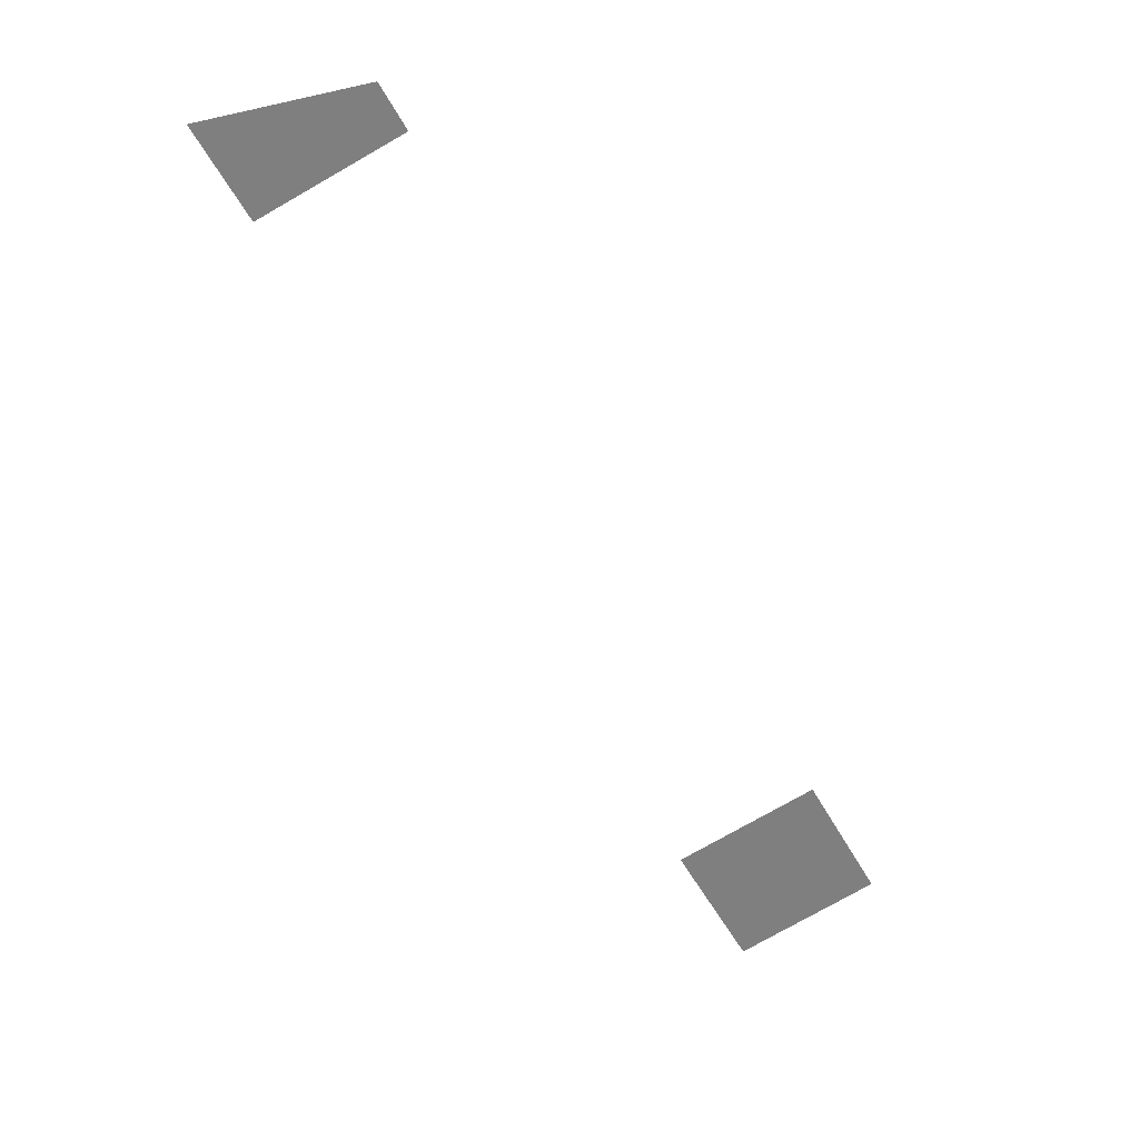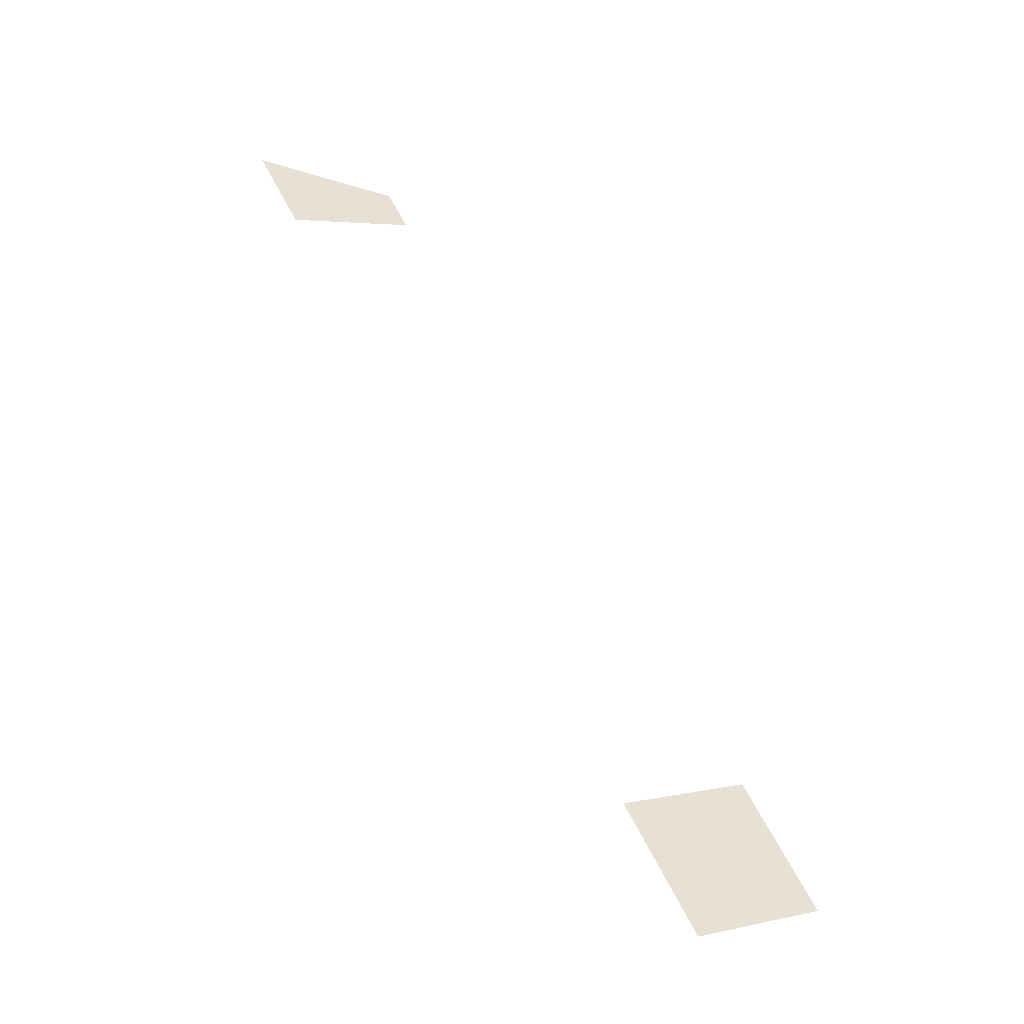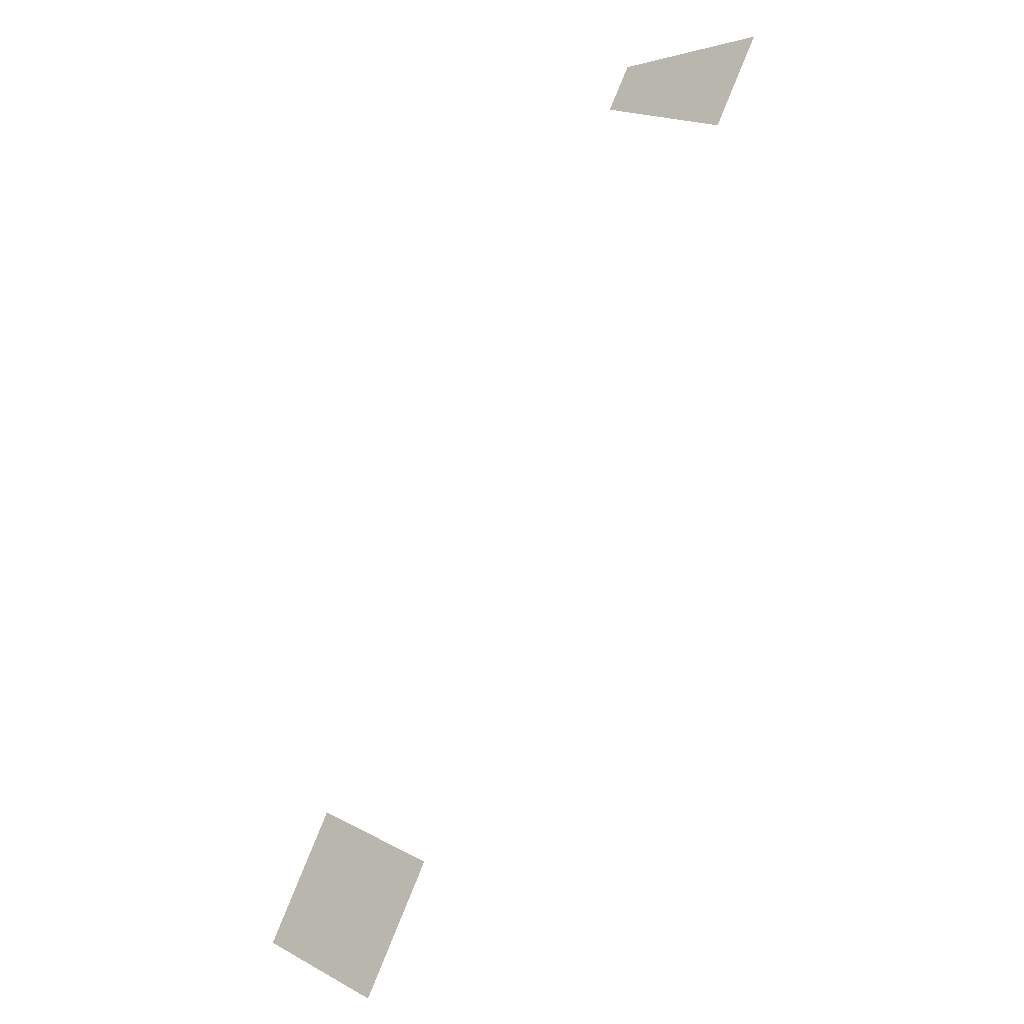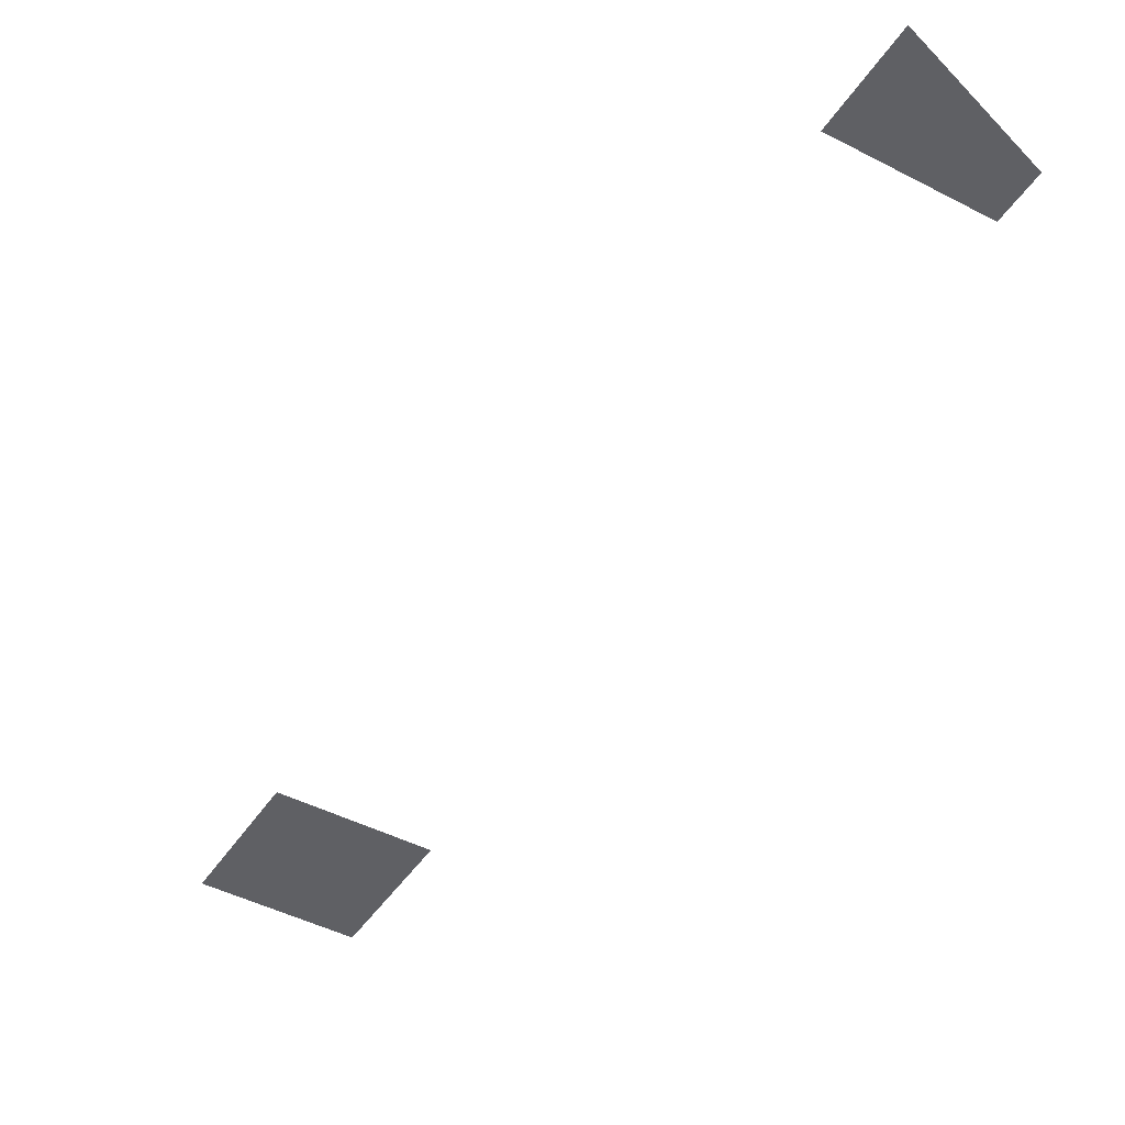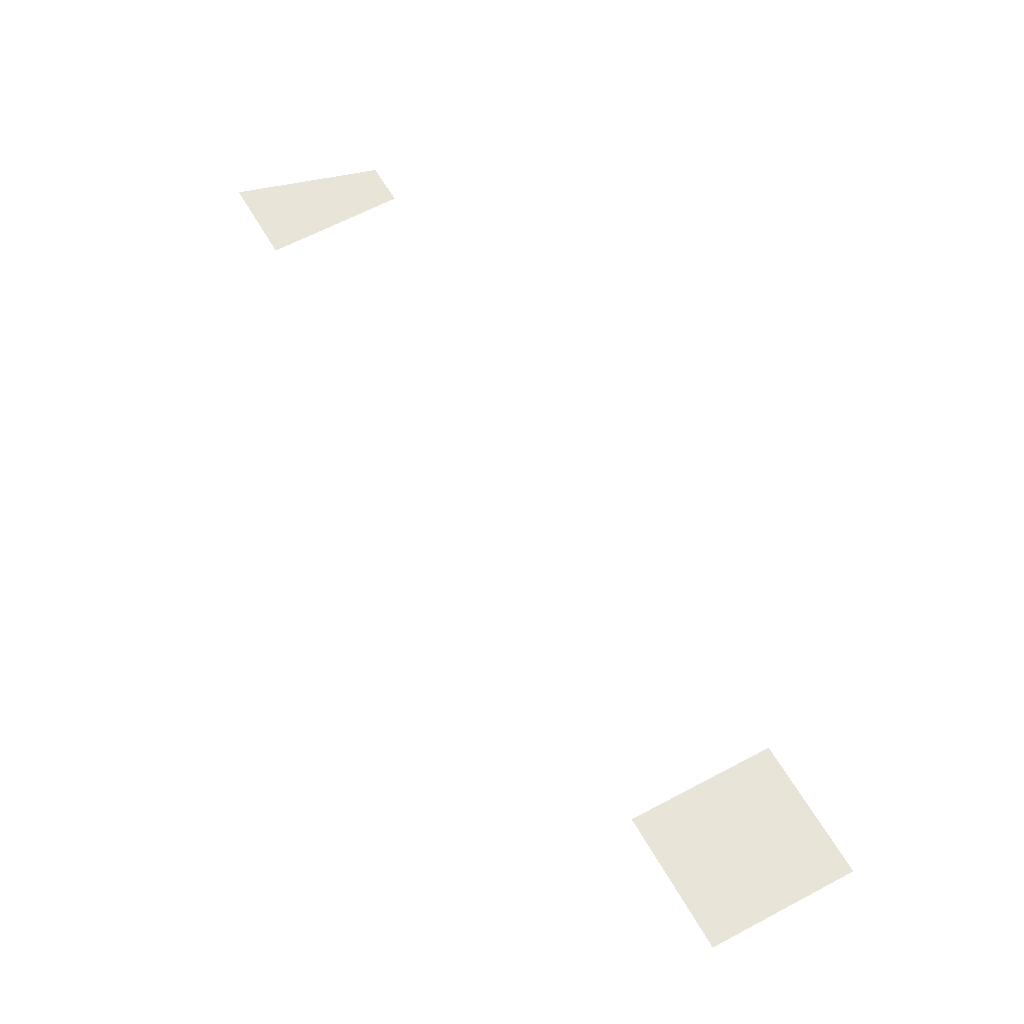
<metadata>
{"format":"obj","ext":"obj","renderer":"f3d","projection":"perspective","resolution":1024,"background":"white","views":[{"elev":30.7,"azim":170.6,"up":"+Y"},{"elev":-47.4,"azim":154.3,"up":"+Y"},{"elev":-22.7,"azim":37.1,"up":"+Y"},{"elev":-44.9,"azim":120.4,"up":"+Z"},{"elev":-32.7,"azim":-177.3,"up":"+Y"}]}
</metadata>
<code>
o geometryt000010000010000110010110000110000110100000100010te3
v 534.8 -47.51 381.9
v 531.3 -53.95 381.9
v 538 -57.54 381.9
v 541.5 -51.11 381.9
v 555.1 -9.582 382.3
v 553.9 -11.81 382.3
v 560.6 -15.4 382.3
v 563 -10.96 382.3
f 1 2 3
f 4 1 3
f 5 6 7
f 8 5 7

</code>
